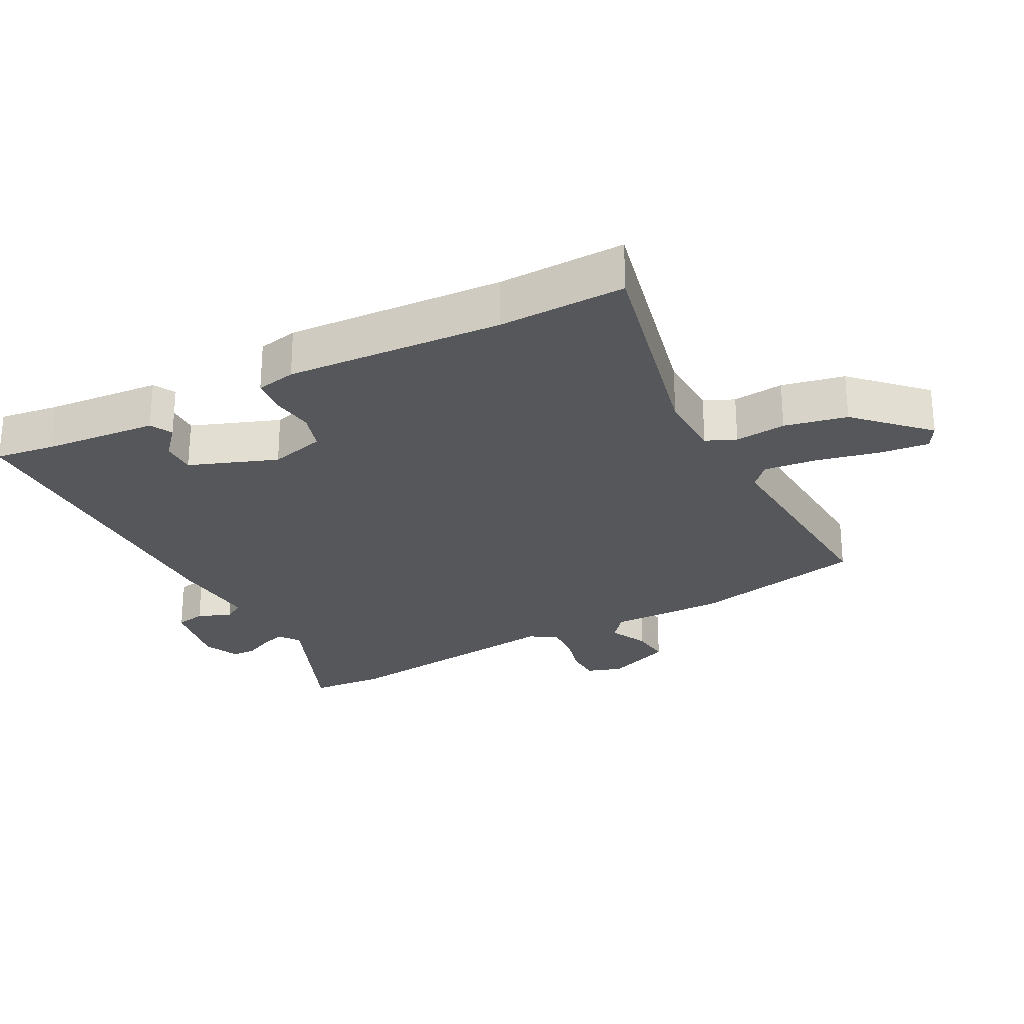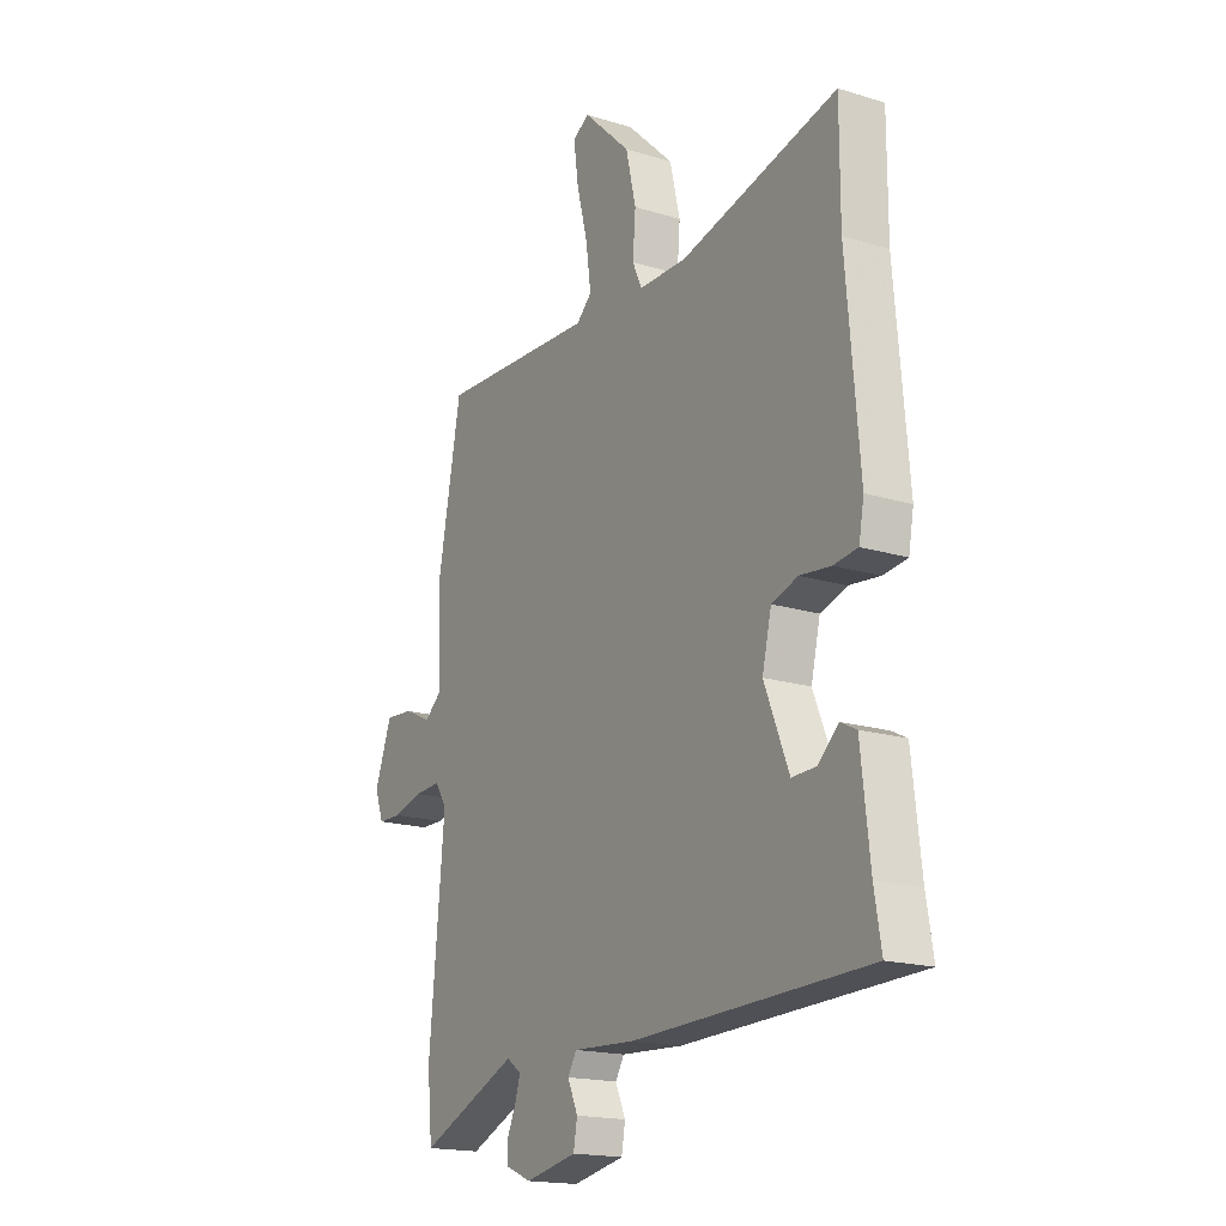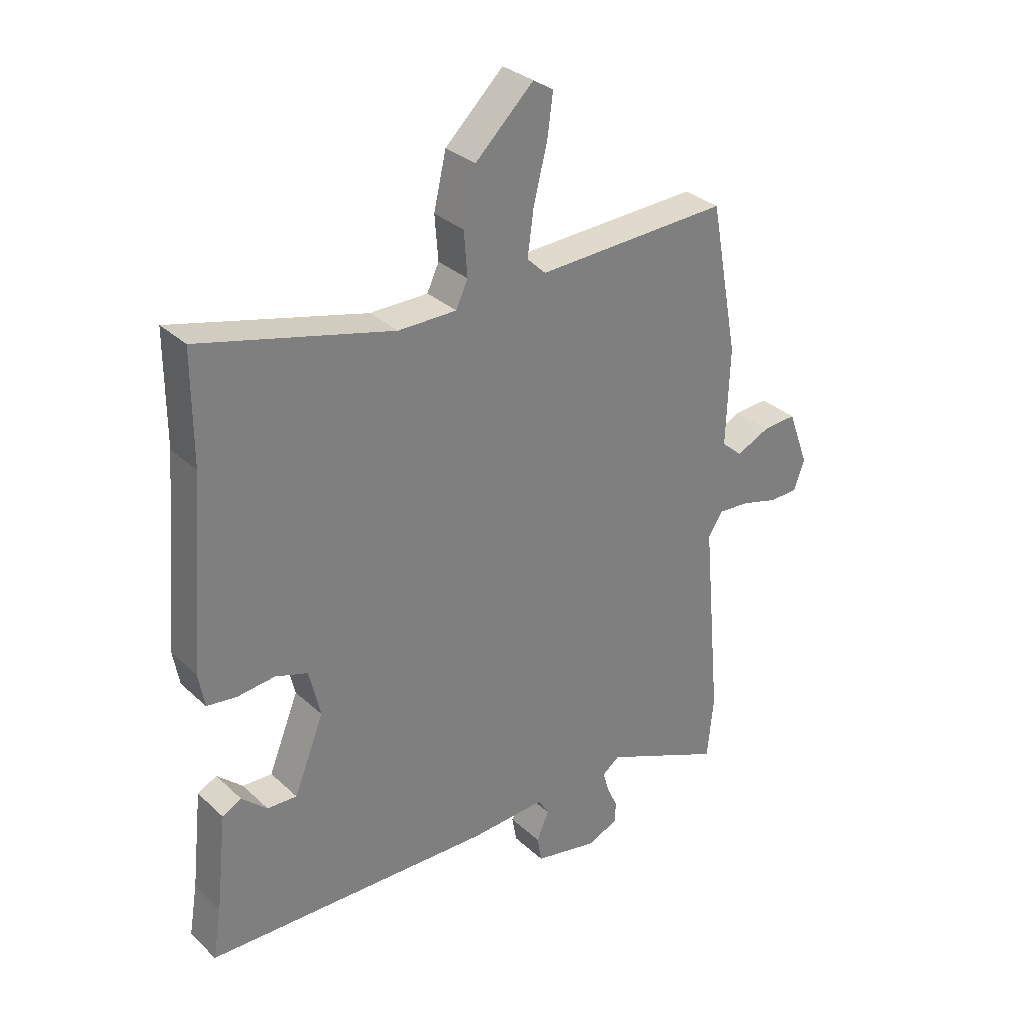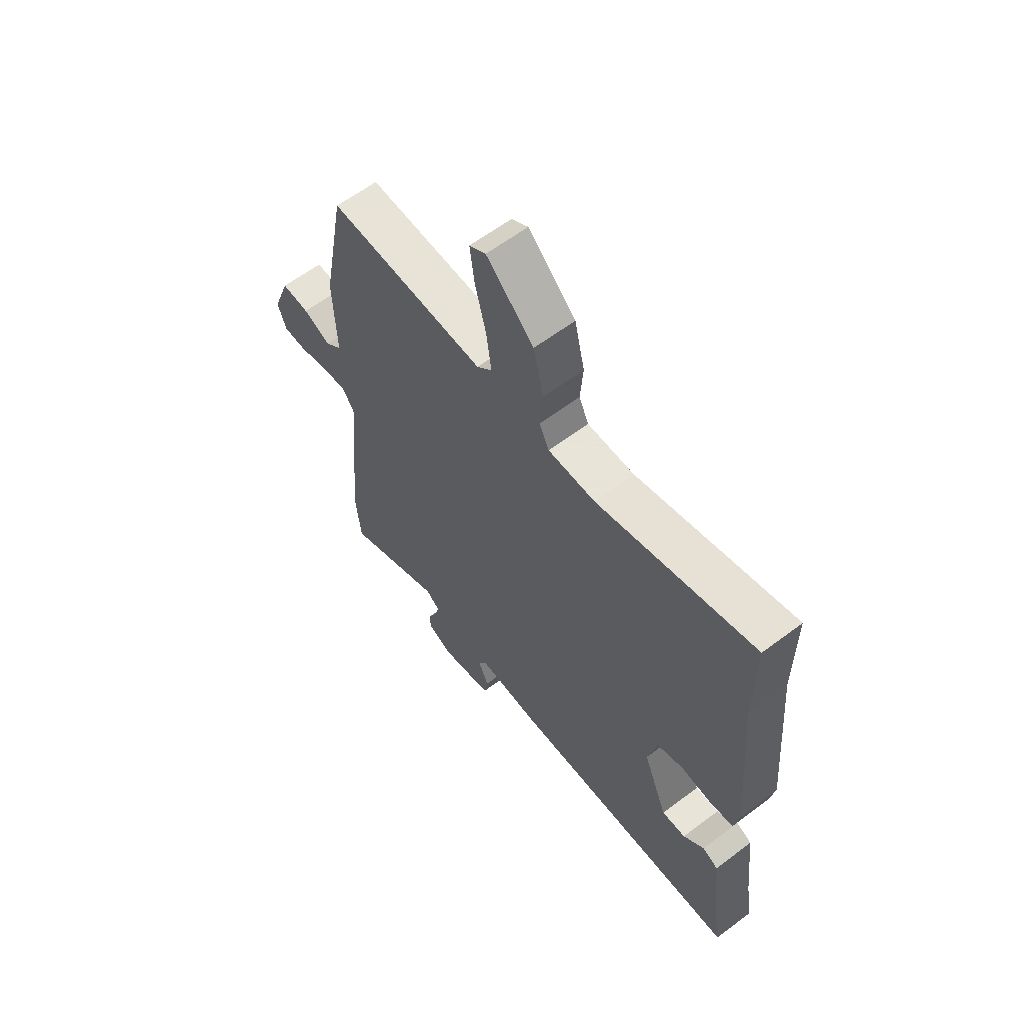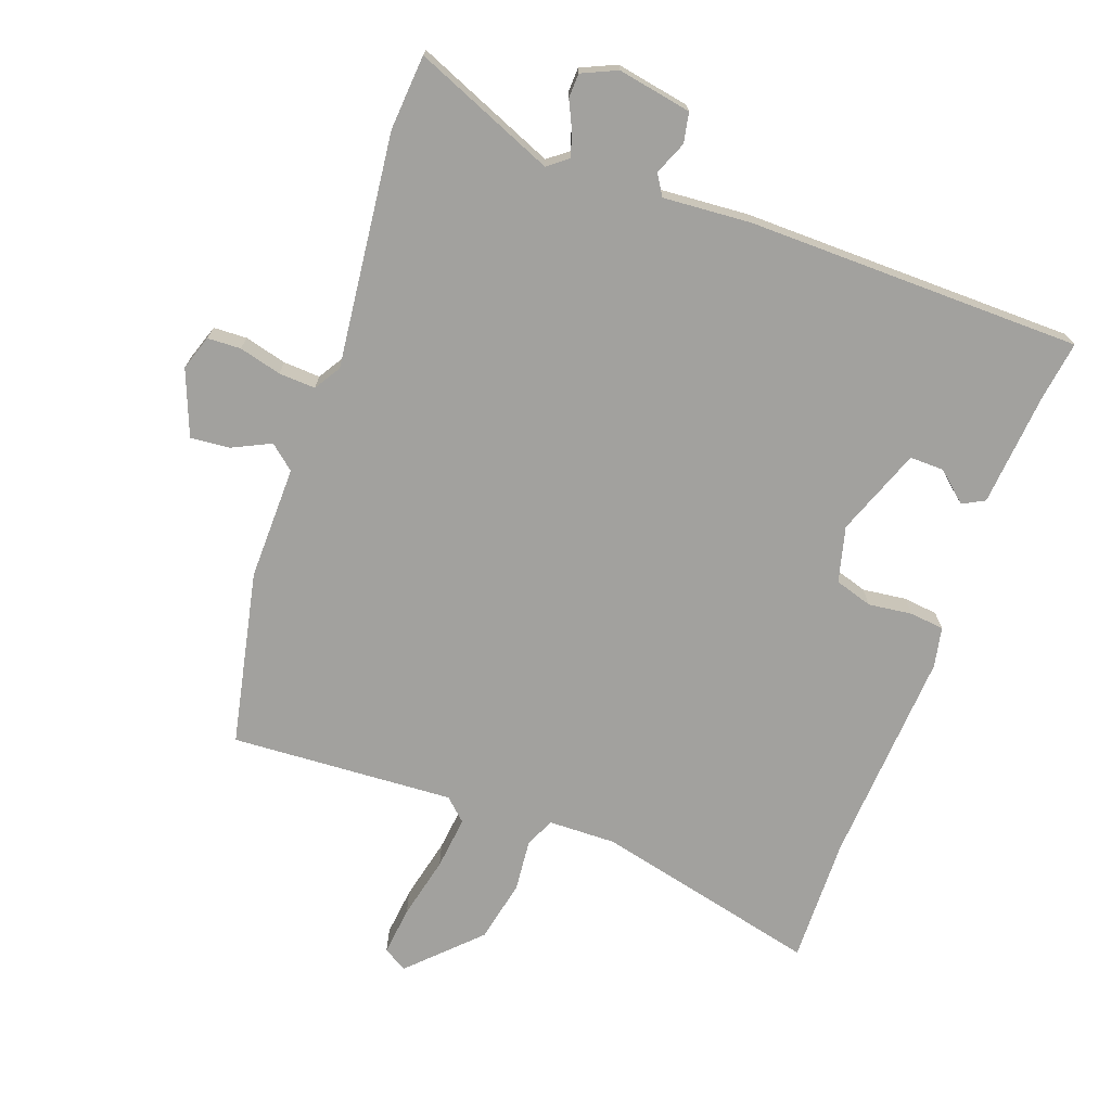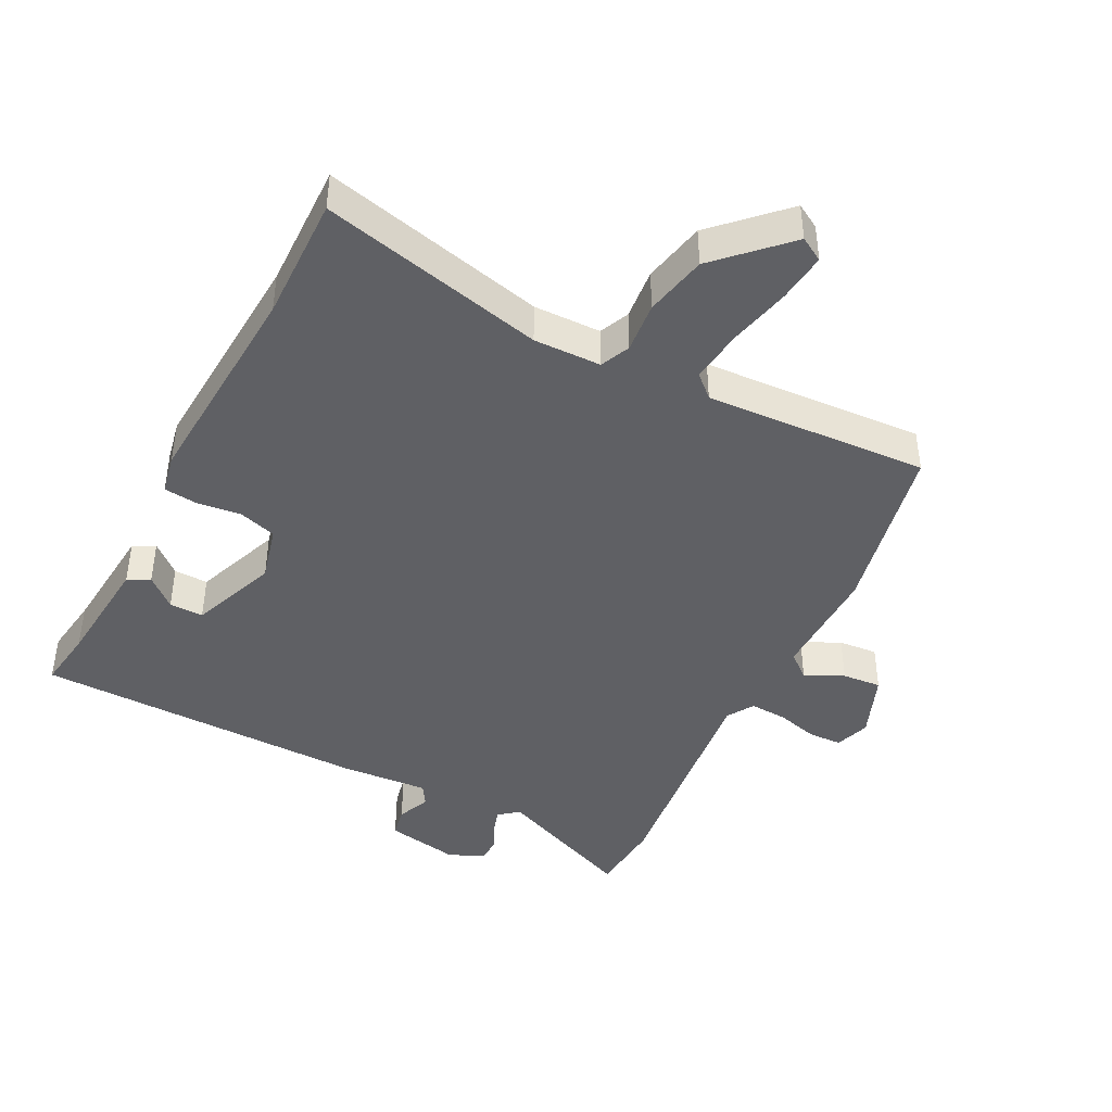
<metadata>
{"format":"obj","ext":"obj","renderer":"f3d","projection":"perspective","resolution":1024,"background":"white","views":[{"elev":-26.6,"azim":-60.8,"up":"+Y"},{"elev":-17.7,"azim":-121.3,"up":"+Z"},{"elev":31.6,"azim":-38.1,"up":"+Z"},{"elev":61.4,"azim":-127.5,"up":"+Z"},{"elev":-72.0,"azim":161.3,"up":"+Y"},{"elev":-43.3,"azim":-26.0,"up":"+Y"}]}
</metadata>
<code>
v -0.539 0.07 -0.491
v -0.524 0.07 -0.401
v -0.505 0.07 -0.228
v -0.471 0.07 -0.211
v -0.426 0.07 -0.252
v -0.374 0.07 -0.254
v -0.321 0.07 -0.122
v -0.341 0.07 -0.037
v -0.398 0.07 -0.018
v -0.465 0.07 -0.025
v -0.517 0.07 -0.018
v -0.528 0.07 0.043
v -0.5 0.07 0.373
v -0.5 0.07 0.566
v -0.159 0.07 0.478
v -0.056 0.07 0.478
v -0.035 0.07 0.523
v -0.041 0.07 0.601
v -0.019 0.07 0.696
v 0.084 0.07 0.794
v 0.12 0.07 0.772
v 0.11 0.07 0.697
v 0.086 0.07 0.602
v 0.075 0.07 0.521
v 0.108 0.07 0.489
v 0.449 0.07 0.502
v 0.499 0.07 0.235
v 0.493 0.07 0.061
v 0.53 0.07 0.029
v 0.589 0.07 0.056
v 0.649 0.07 0.06
v 0.686 0.07 -0.04
v 0.667 0.07 -0.093
v 0.616 0.07 -0.094
v 0.552 0.07 -0.076
v 0.496 0.07 -0.072
v 0.47 0.07 -0.112
v 0.503 0.07 -0.469
v 0.492 0.07 -0.583
v 0.279 0.07 -0.489
v 0.248 0.07 -0.512
v 0.259 0.07 -0.55
v 0.278 0.07 -0.592
v 0.276 0.07 -0.629
v 0.222 0.07 -0.652
v 0.11 0.07 -0.629
v 0.102 0.07 -0.583
v 0.124 0.07 -0.533
v 0.105 0.07 -0.501
v -0.029 0.07 -0.508
v -0.539 0 -0.491
v -0.524 0 -0.401
v -0.505 0 -0.228
v -0.471 0 -0.211
v -0.426 0 -0.252
v -0.374 0 -0.254
v -0.321 0 -0.122
v -0.341 0 -0.037
v -0.398 0 -0.018
v -0.465 0 -0.025
v -0.517 0 -0.018
v -0.528 0 0.043
v -0.5 0 0.373
v -0.5 0 0.566
v -0.159 0 0.478
v -0.056 0 0.478
v -0.035 0 0.523
v -0.041 0 0.601
v -0.019 0 0.696
v 0.084 0 0.794
v 0.12 0 0.772
v 0.11 0 0.697
v 0.086 0 0.602
v 0.075 0 0.521
v 0.108 0 0.489
v 0.449 0 0.502
v 0.499 0 0.235
v 0.493 0 0.061
v 0.53 0 0.029
v 0.589 0 0.056
v 0.649 0 0.06
v 0.686 0 -0.04
v 0.667 0 -0.093
v 0.616 0 -0.094
v 0.552 0 -0.076
v 0.496 0 -0.072
v 0.47 0 -0.112
v 0.503 0 -0.469
v 0.492 0 -0.583
v 0.279 0 -0.489
v 0.248 0 -0.512
v 0.259 0 -0.55
v 0.278 0 -0.592
v 0.276 0 -0.629
v 0.222 0 -0.652
v 0.11 0 -0.629
v 0.102 0 -0.583
v 0.124 0 -0.533
v 0.105 0 -0.501
v -0.029 0 -0.508
f 49 50 1 2
f 46 47 48
f 45 46 48
f 44 45 48
f 43 44 48
f 42 43 48
f 41 42 48 49
f 49 2 3
f 41 49 3
f 40 41 3
f 37 38 39 40
f 33 34 35
f 32 33 35
f 31 32 35
f 30 31 35
f 29 30 35
f 28 29 35 36
f 25 26 27 28
f 28 36 37
f 25 28 37
f 24 25 37
f 21 22 23
f 20 21 23
f 19 20 23
f 18 19 23
f 17 18 23
f 16 17 23 24
f 13 14 15
f 13 15 16
f 12 13 16
f 11 12 16
f 10 11 16
f 9 10 16
f 16 24 37
f 9 16 37
f 8 9 37
f 3 4 5
f 40 3 5
f 40 5 6
f 7 8 37 40
f 6 7 40
f 52 51 100 99
f 98 97 96
f 98 96 95
f 98 95 94
f 98 94 93
f 98 93 92
f 99 98 92 91
f 53 52 99
f 53 99 91
f 53 91 90
f 90 89 88 87
f 85 84 83
f 85 83 82
f 85 82 81
f 85 81 80
f 85 80 79
f 86 85 79 78
f 78 77 76 75
f 87 86 78
f 87 78 75
f 87 75 74
f 73 72 71
f 73 71 70
f 73 70 69
f 73 69 68
f 73 68 67
f 74 73 67 66
f 65 64 63
f 66 65 63
f 66 63 62
f 66 62 61
f 66 61 60
f 66 60 59
f 87 74 66
f 87 66 59
f 87 59 58
f 55 54 53
f 55 53 90
f 56 55 90
f 90 87 58 57
f 90 57 56
f 1 51 52 2
f 2 52 53 3
f 3 53 54 4
f 4 54 55 5
f 5 55 56 6
f 6 56 57 7
f 7 57 58 8
f 8 58 59 9
f 9 59 60 10
f 10 60 61 11
f 11 61 62 12
f 12 62 63 13
f 13 63 64 14
f 14 64 65 15
f 15 65 66 16
f 16 66 67 17
f 17 67 68 18
f 18 68 69 19
f 19 69 70 20
f 20 70 71 21
f 21 71 72 22
f 22 72 73 23
f 23 73 74 24
f 24 74 75 25
f 25 75 76 26
f 26 76 77 27
f 27 77 78 28
f 28 78 79 29
f 29 79 80 30
f 30 80 81 31
f 31 81 82 32
f 32 82 83 33
f 33 83 84 34
f 34 84 85 35
f 35 85 86 36
f 36 86 87 37
f 37 87 88 38
f 38 88 89 39
f 39 89 90 40
f 40 90 91 41
f 41 91 92 42
f 42 92 93 43
f 43 93 94 44
f 44 94 95 45
f 45 95 96 46
f 46 96 97 47
f 47 97 98 48
f 48 98 99 49
f 49 99 100 50
f 50 100 51 1

</code>
